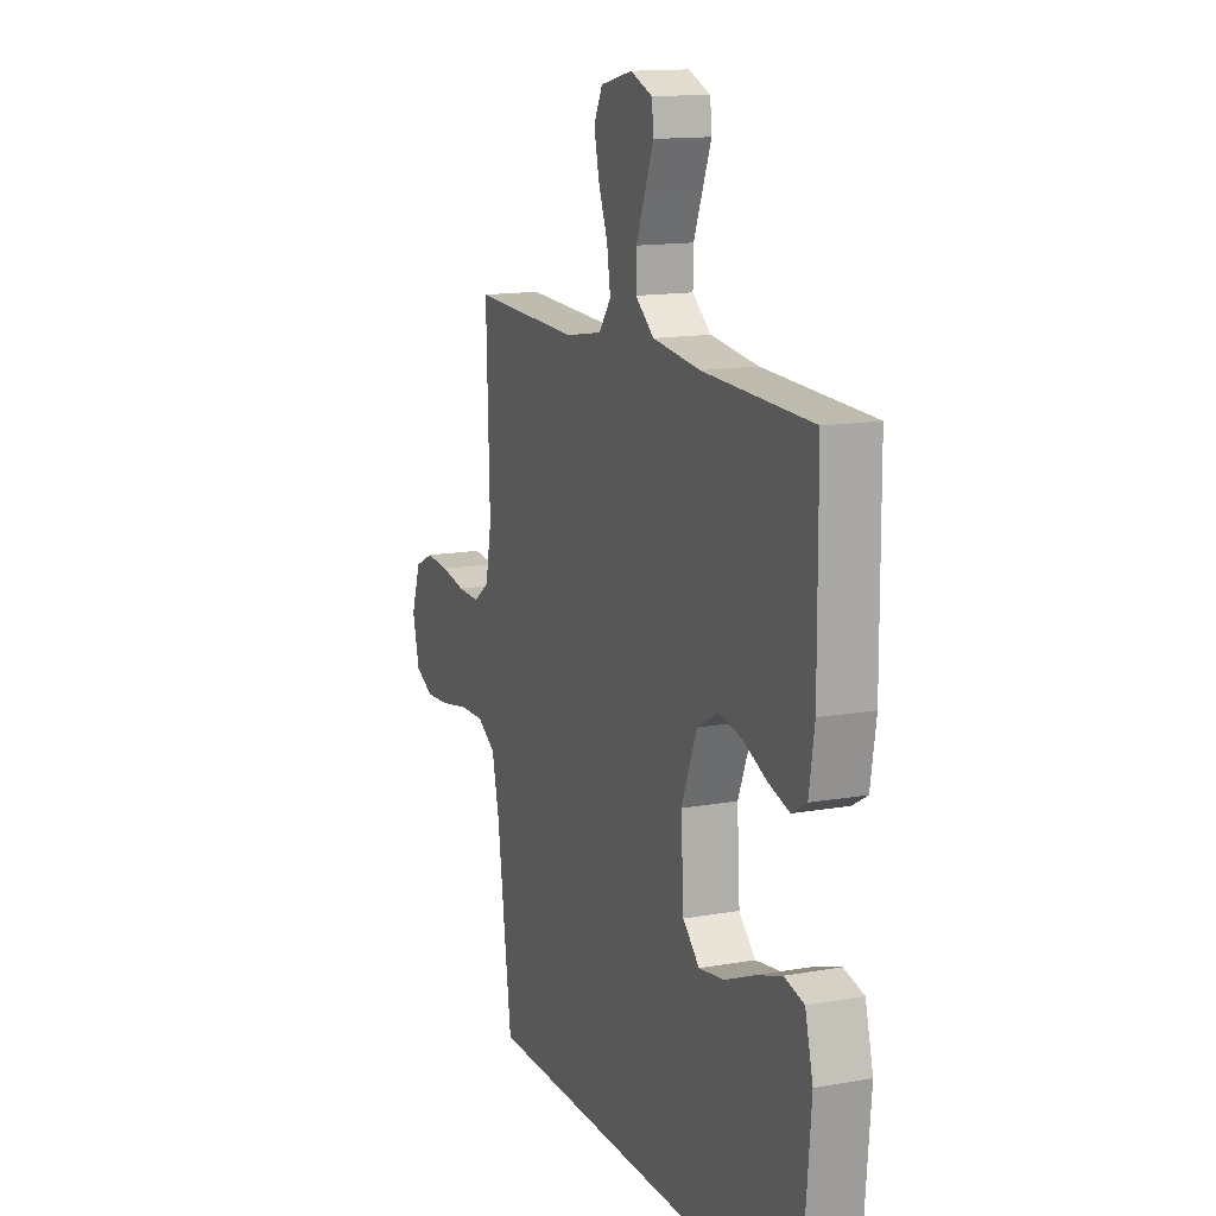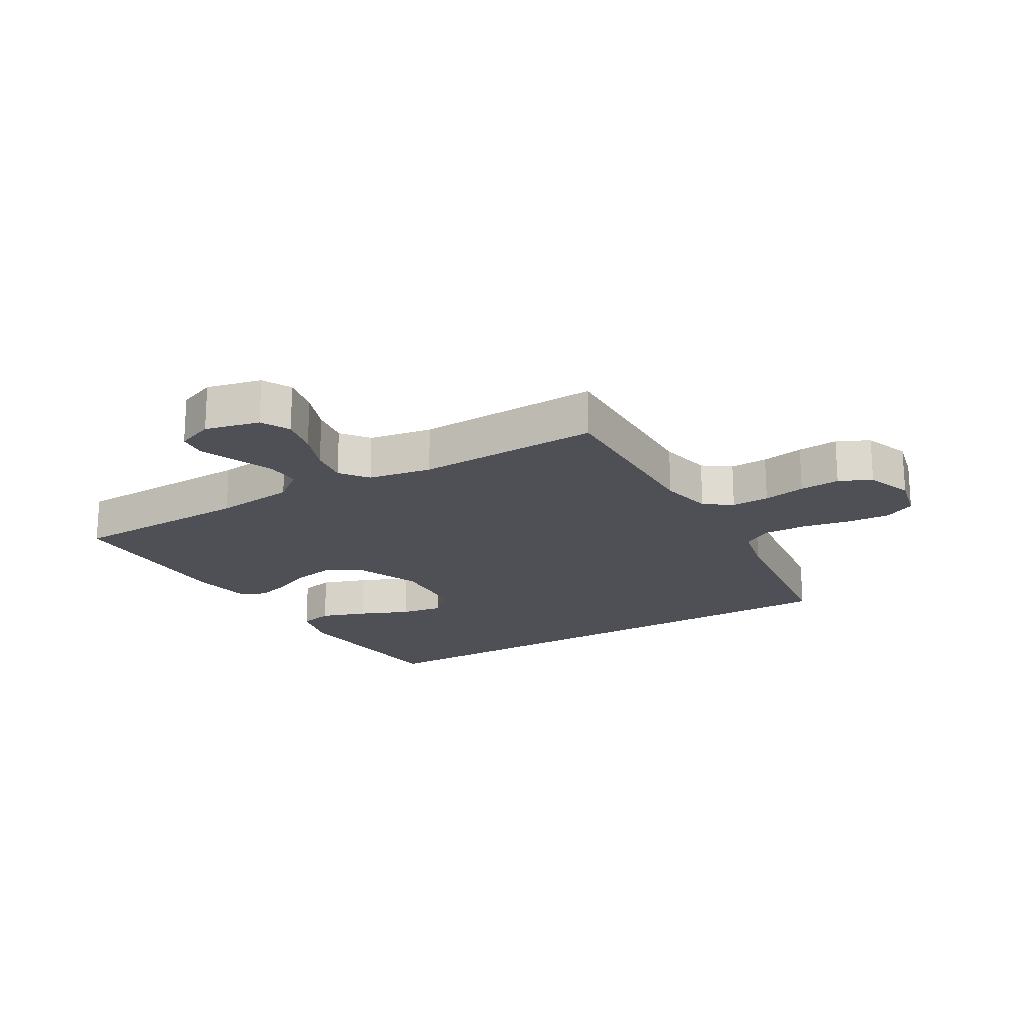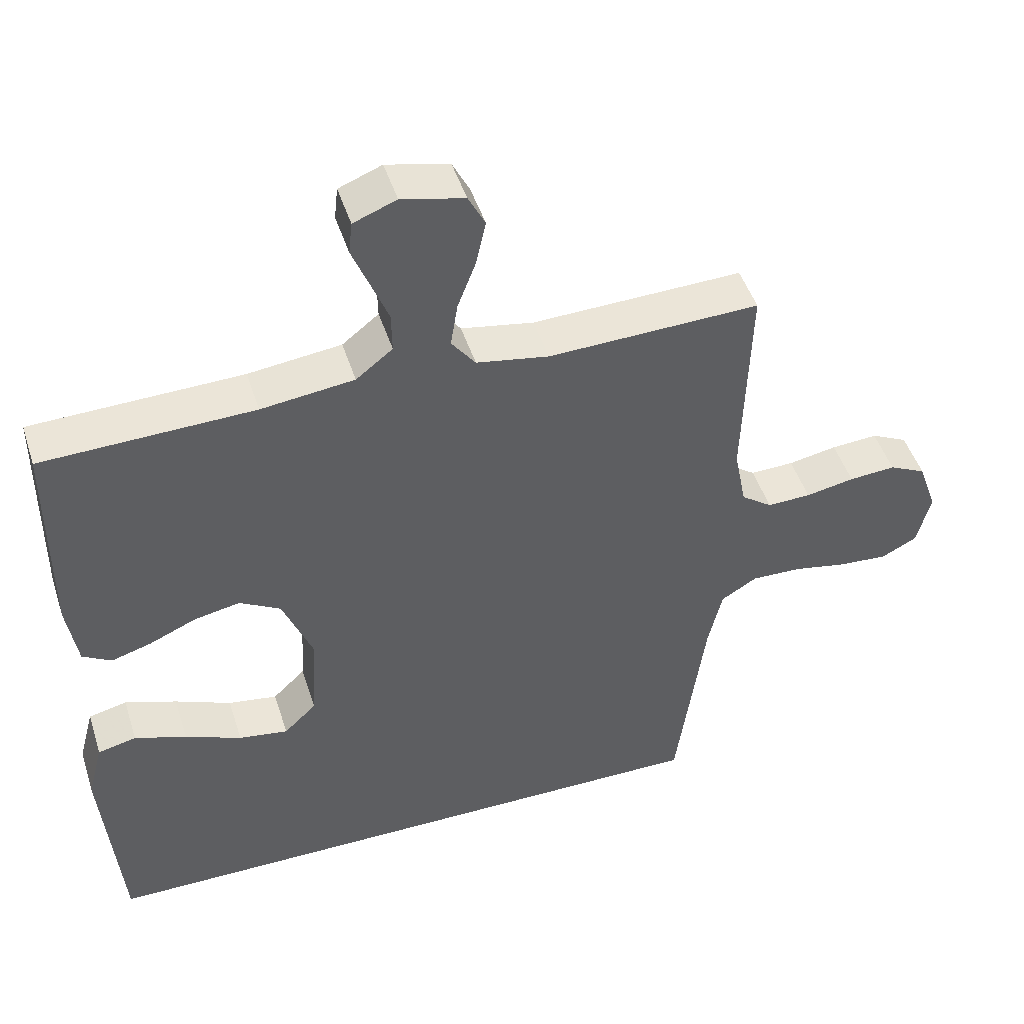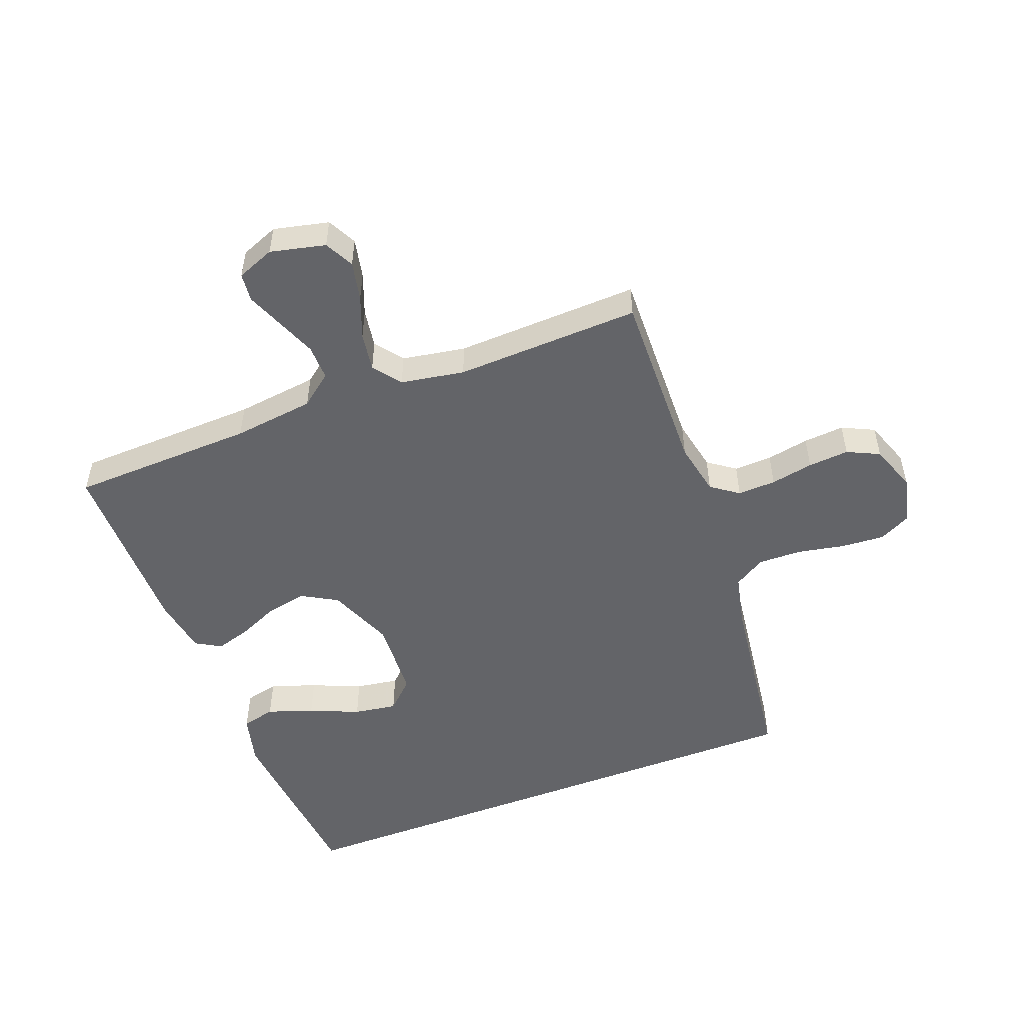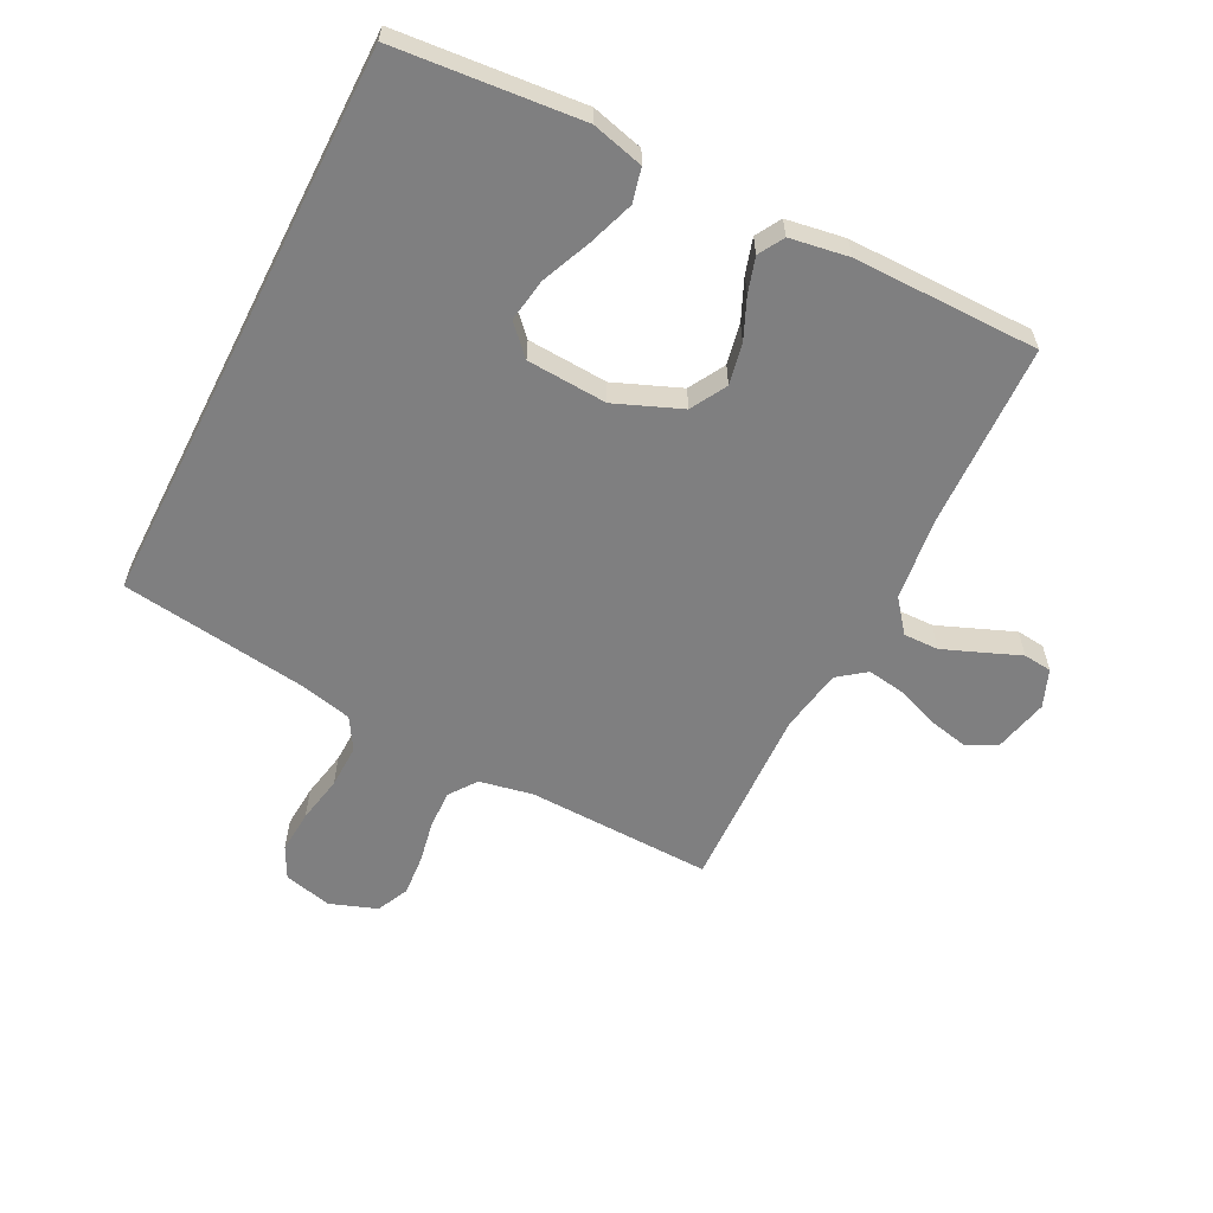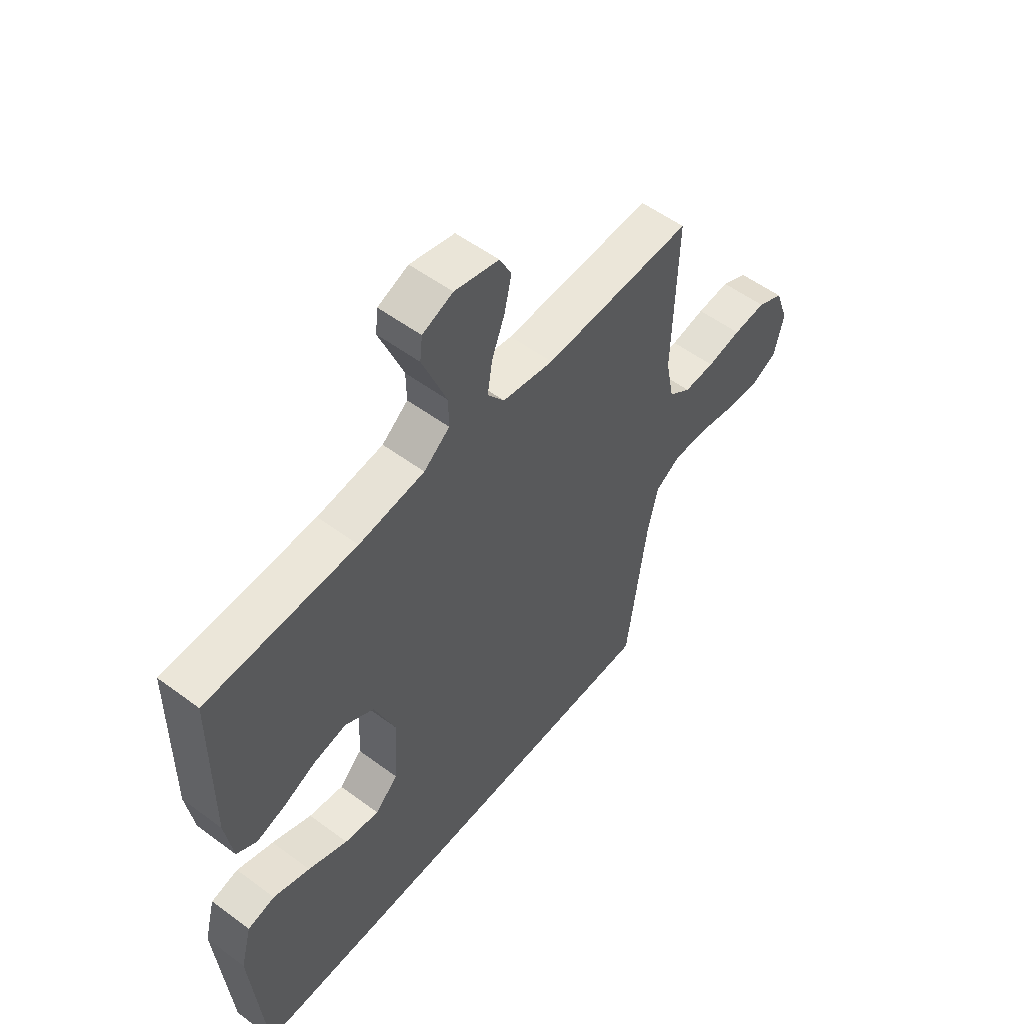
<metadata>
{"format":"obj","ext":"obj","renderer":"f3d","projection":"perspective","resolution":1024,"background":"white","views":[{"elev":14.0,"azim":-111.6,"up":"+Z"},{"elev":-19.4,"azim":30.8,"up":"+Y"},{"elev":47.3,"azim":-17.5,"up":"+Z"},{"elev":-51.3,"azim":21.1,"up":"+Y"},{"elev":-59.8,"azim":-116.8,"up":"+Y"},{"elev":54.3,"azim":-51.8,"up":"+Z"}]}
</metadata>
<code>
v 0.429 0.07 -0.5
v -0.485 0.07 -0.5
v -0.511 0.07 -0.2
v -0.489 0.07 -0.116
v -0.434 0.07 -0.103
v -0.36 0.07 -0.129
v -0.28 0.07 -0.163
v -0.21 0.07 -0.174
v -0.164 0.07 -0.13
v -0.156 0.07 0
v -0.199 0.07 0.107
v -0.257 0.07 0.14
v -0.323 0.07 0.127
v -0.389 0.07 0.098
v -0.446 0.07 0.081
v -0.487 0.07 0.105
v -0.502 0.07 0.2
v -0.5 0.07 0.5
v -0.2 0.07 0.509
v -0.068 0.07 0.525
v -0.016 0.07 0.566
v -0.017 0.07 0.623
v -0.042 0.07 0.686
v -0.066 0.07 0.746
v -0.061 0.07 0.792
v 0 0.07 0.816
v 0.089 0.07 0.795
v 0.113 0.07 0.748
v 0.099 0.07 0.684
v 0.073 0.07 0.616
v 0.063 0.07 0.553
v 0.097 0.07 0.508
v 0.2 0.07 0.49
v 0.5 0.07 0.5
v 0.491 0.07 0.2
v 0.508 0.07 0.113
v 0.552 0.07 0.081
v 0.614 0.07 0.083
v 0.683 0.07 0.096
v 0.749 0.07 0.101
v 0.801 0.07 0.076
v 0.828 0.07 0
v 0.809 0.07 -0.078
v 0.758 0.07 -0.104
v 0.688 0.07 -0.099
v 0.612 0.07 -0.084
v 0.541 0.07 -0.082
v 0.49 0.07 -0.113
v 0.47 0.07 -0.2
v 0.429 0 -0.5
v -0.485 0 -0.5
v -0.511 0 -0.2
v -0.489 0 -0.116
v -0.434 0 -0.103
v -0.36 0 -0.129
v -0.28 0 -0.163
v -0.21 0 -0.174
v -0.164 0 -0.13
v -0.156 0 0
v -0.199 0 0.107
v -0.257 0 0.14
v -0.323 0 0.127
v -0.389 0 0.098
v -0.446 0 0.081
v -0.487 0 0.105
v -0.502 0 0.2
v -0.5 0 0.5
v -0.2 0 0.509
v -0.068 0 0.525
v -0.016 0 0.566
v -0.017 0 0.623
v -0.042 0 0.686
v -0.066 0 0.746
v -0.061 0 0.792
v 0 0 0.816
v 0.089 0 0.795
v 0.113 0 0.748
v 0.099 0 0.684
v 0.073 0 0.616
v 0.063 0 0.553
v 0.097 0 0.508
v 0.2 0 0.49
v 0.5 0 0.5
v 0.491 0 0.2
v 0.508 0 0.113
v 0.552 0 0.081
v 0.614 0 0.083
v 0.683 0 0.096
v 0.749 0 0.101
v 0.801 0 0.076
v 0.828 0 0
v 0.809 0 -0.078
v 0.758 0 -0.104
v 0.688 0 -0.099
v 0.612 0 -0.084
v 0.541 0 -0.082
v 0.49 0 -0.113
v 0.47 0 -0.2
f 43 44 45 46
f 43 46 47
f 42 43 47
f 41 42 47
f 38 39 40 41
f 37 38 41 47
f 36 37 47 48
f 33 34 35
f 32 33 35 36
f 27 28 29 30
f 27 30 31
f 26 27 31
f 23 24 25 26
f 22 23 26 31
f 21 22 31 32
f 16 17 18 19
f 16 19 20
f 13 14 15 16
f 12 13 16 20
f 11 12 20 21
f 4 5 6 7
f 2 3 4 7
f 2 7 8
f 49 1 2 8
f 48 49 8 9
f 36 48 9 10
f 21 32 36
f 10 11 21 36
f 95 94 93 92
f 96 95 92
f 96 92 91
f 96 91 90
f 90 89 88 87
f 96 90 87 86
f 97 96 86 85
f 84 83 82
f 85 84 82 81
f 79 78 77 76
f 80 79 76
f 80 76 75
f 75 74 73 72
f 80 75 72 71
f 81 80 71 70
f 68 67 66 65
f 69 68 65
f 65 64 63 62
f 69 65 62 61
f 70 69 61 60
f 56 55 54 53
f 56 53 52 51
f 57 56 51
f 57 51 50 98
f 58 57 98 97
f 59 58 97 85
f 85 81 70
f 85 70 60 59
f 1 50 51 2
f 2 51 52 3
f 3 52 53 4
f 4 53 54 5
f 5 54 55 6
f 6 55 56 7
f 7 56 57 8
f 8 57 58 9
f 9 58 59 10
f 10 59 60 11
f 11 60 61 12
f 12 61 62 13
f 13 62 63 14
f 14 63 64 15
f 15 64 65 16
f 16 65 66 17
f 17 66 67 18
f 18 67 68 19
f 19 68 69 20
f 20 69 70 21
f 21 70 71 22
f 22 71 72 23
f 23 72 73 24
f 24 73 74 25
f 25 74 75 26
f 26 75 76 27
f 27 76 77 28
f 28 77 78 29
f 29 78 79 30
f 30 79 80 31
f 31 80 81 32
f 32 81 82 33
f 33 82 83 34
f 34 83 84 35
f 35 84 85 36
f 36 85 86 37
f 37 86 87 38
f 38 87 88 39
f 39 88 89 40
f 40 89 90 41
f 41 90 91 42
f 42 91 92 43
f 43 92 93 44
f 44 93 94 45
f 45 94 95 46
f 46 95 96 47
f 47 96 97 48
f 48 97 98 49
f 49 98 50 1

</code>
